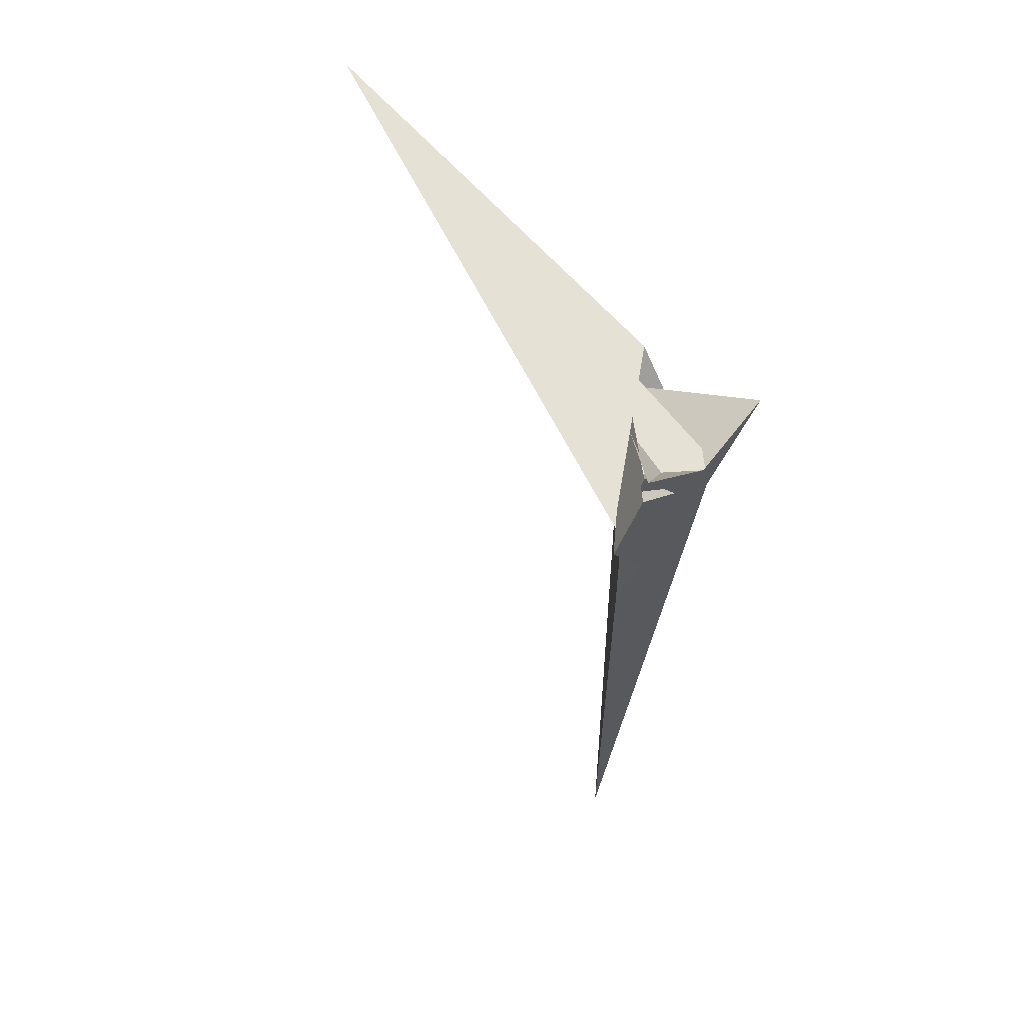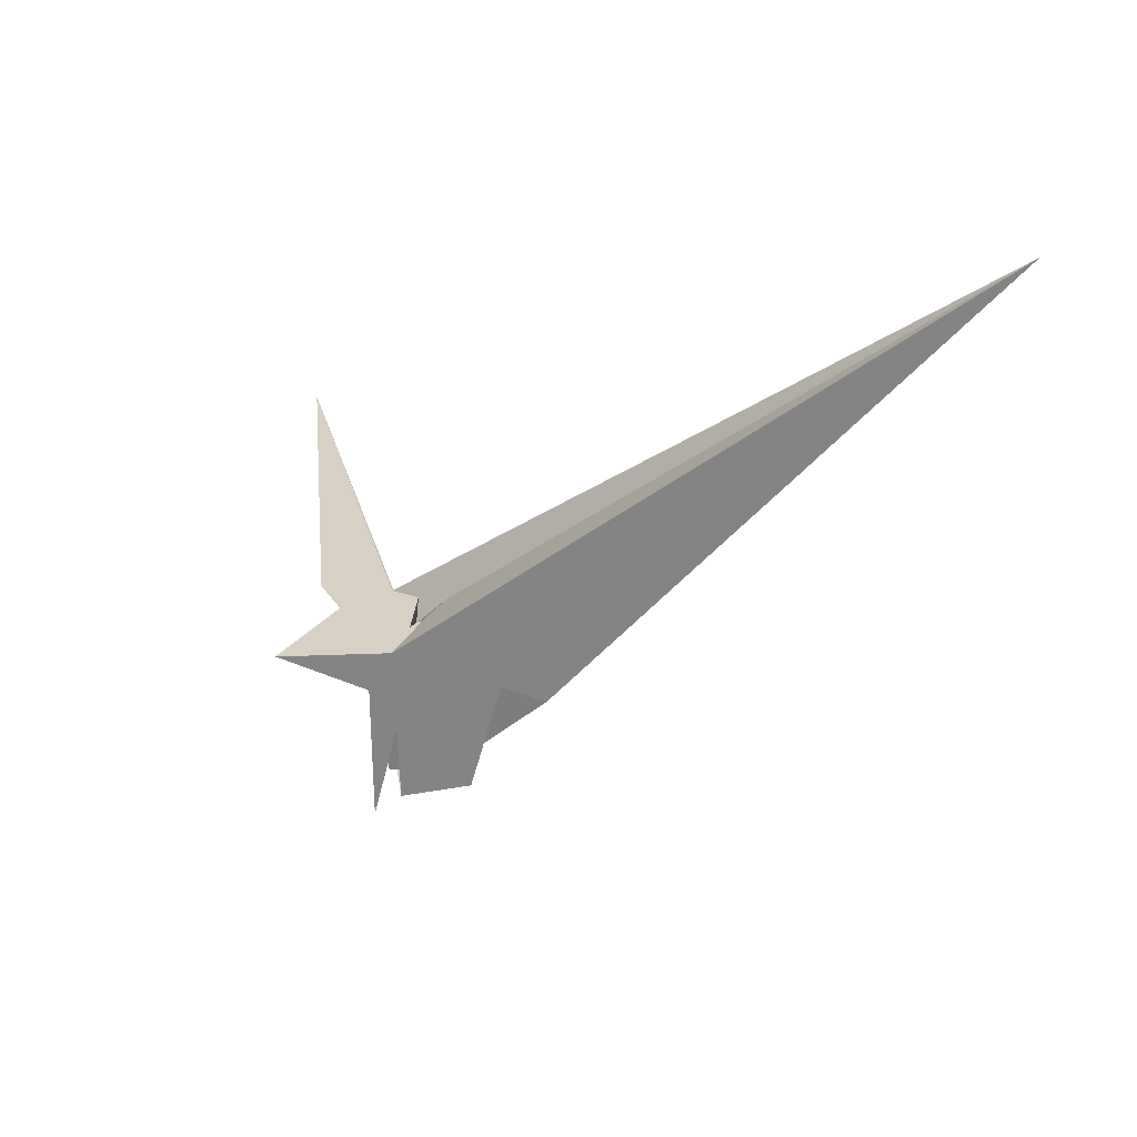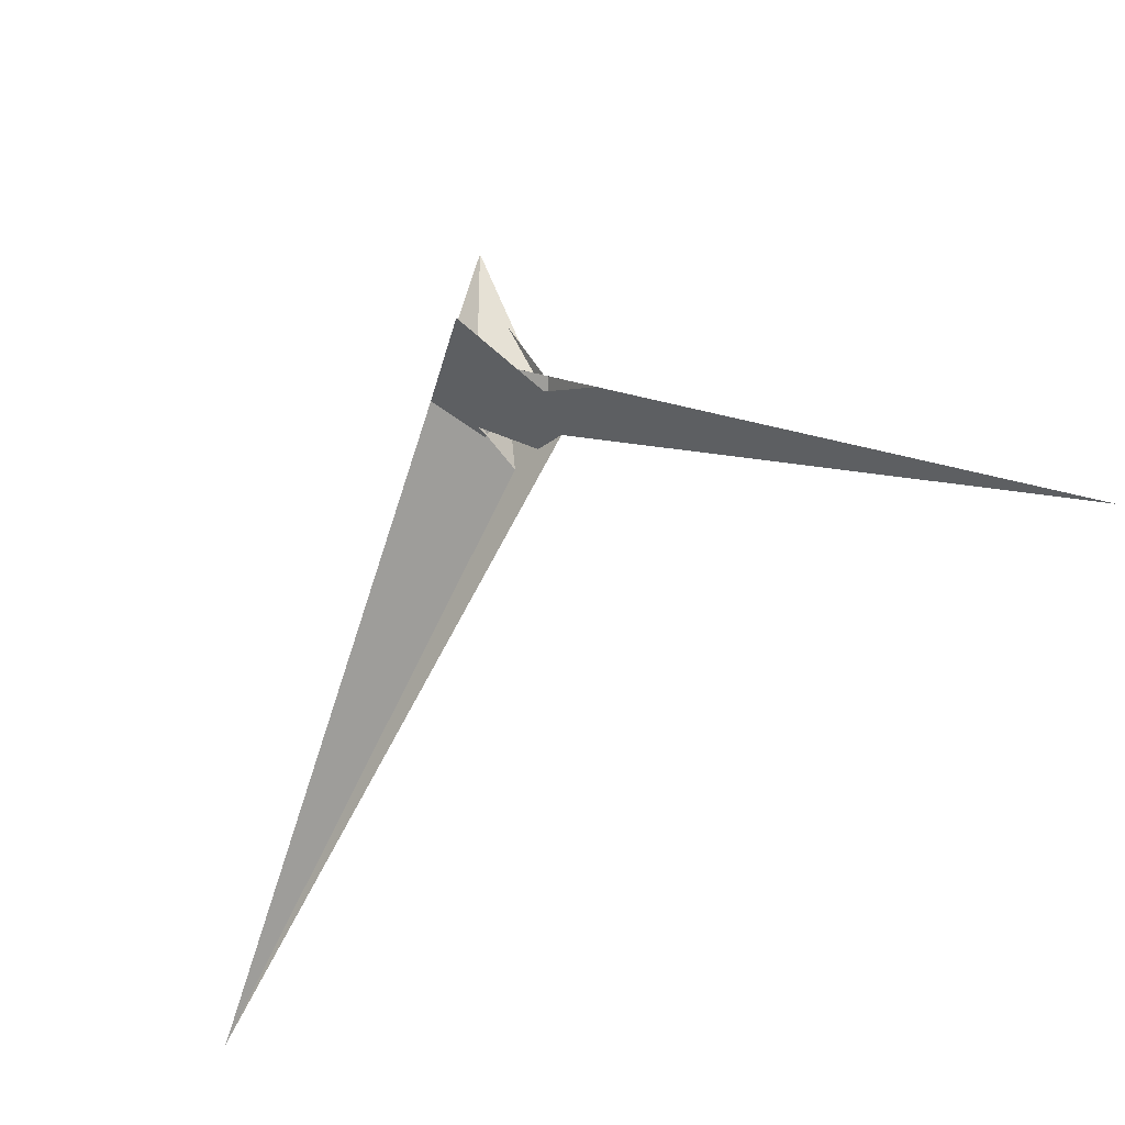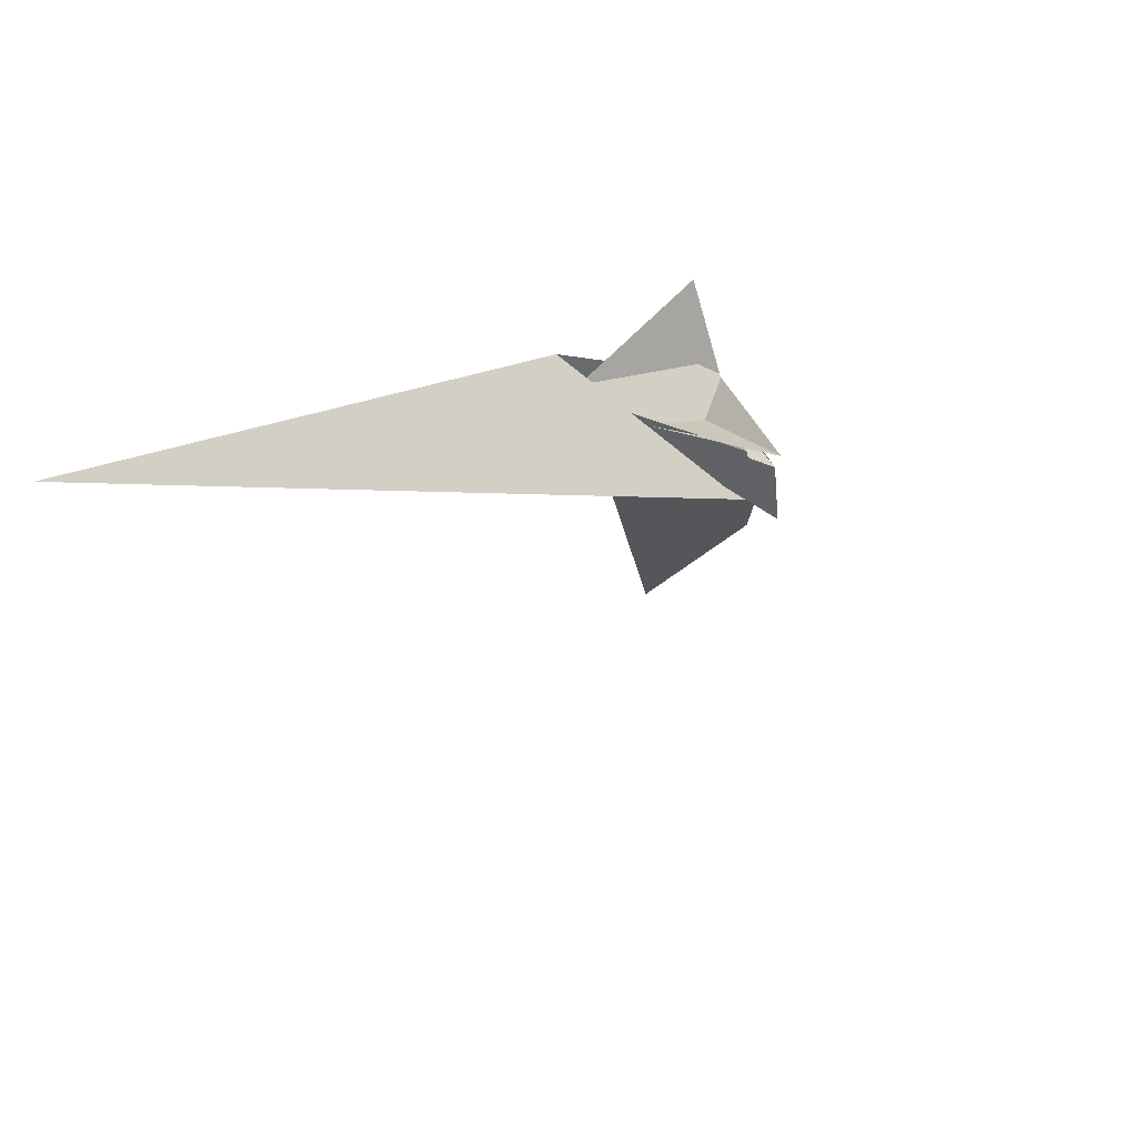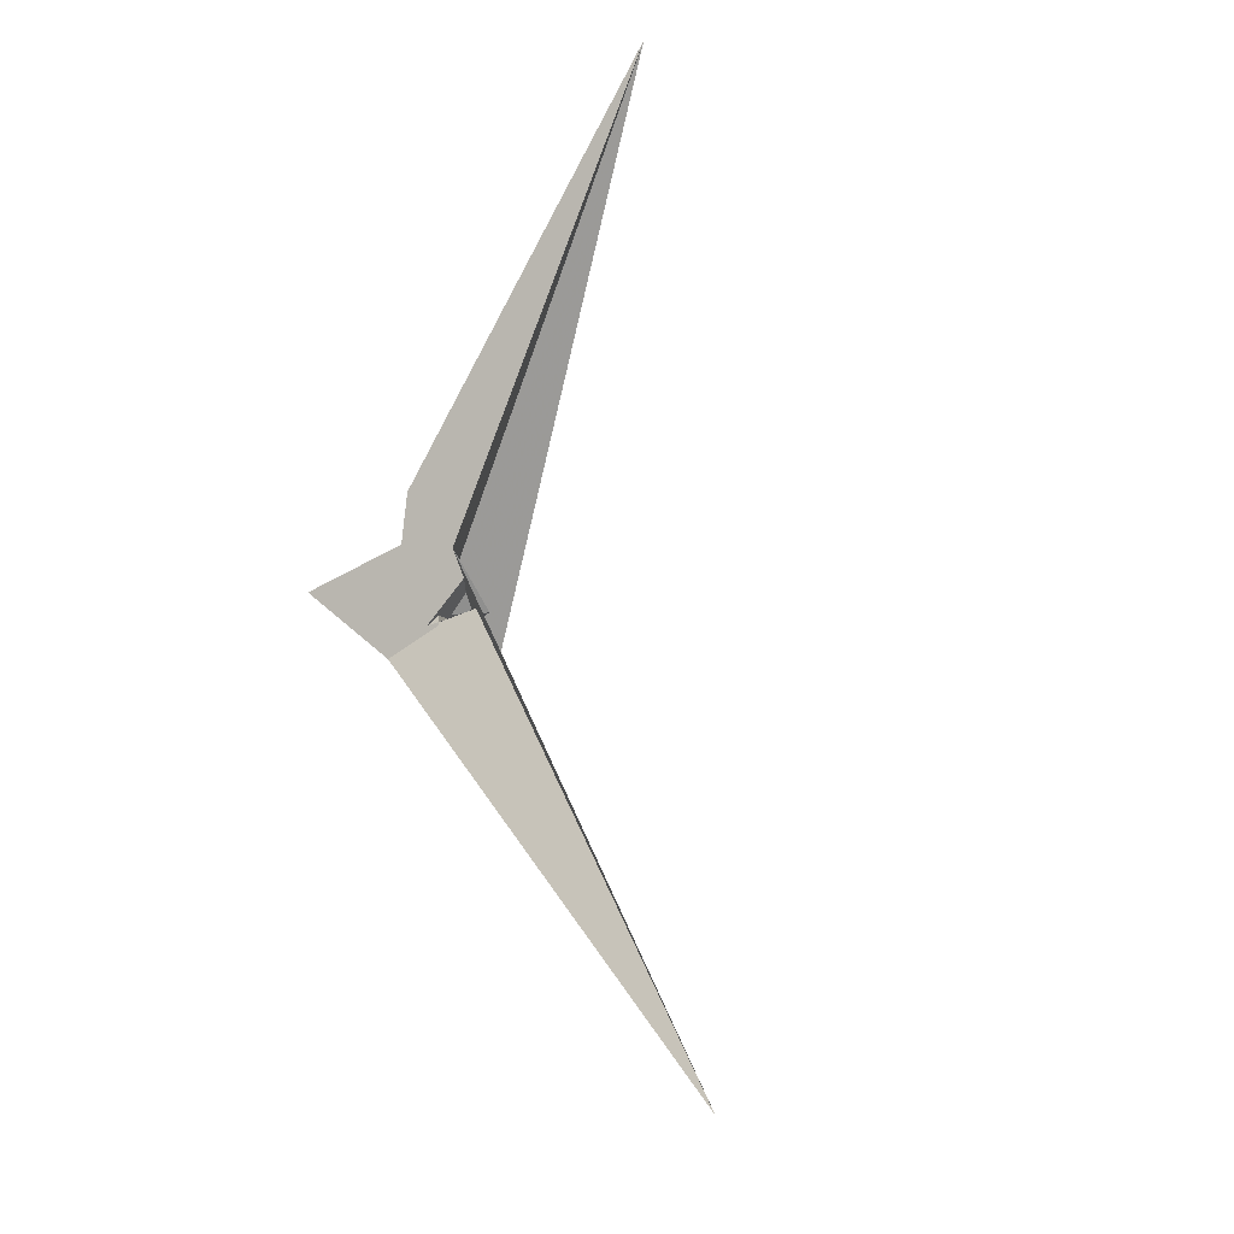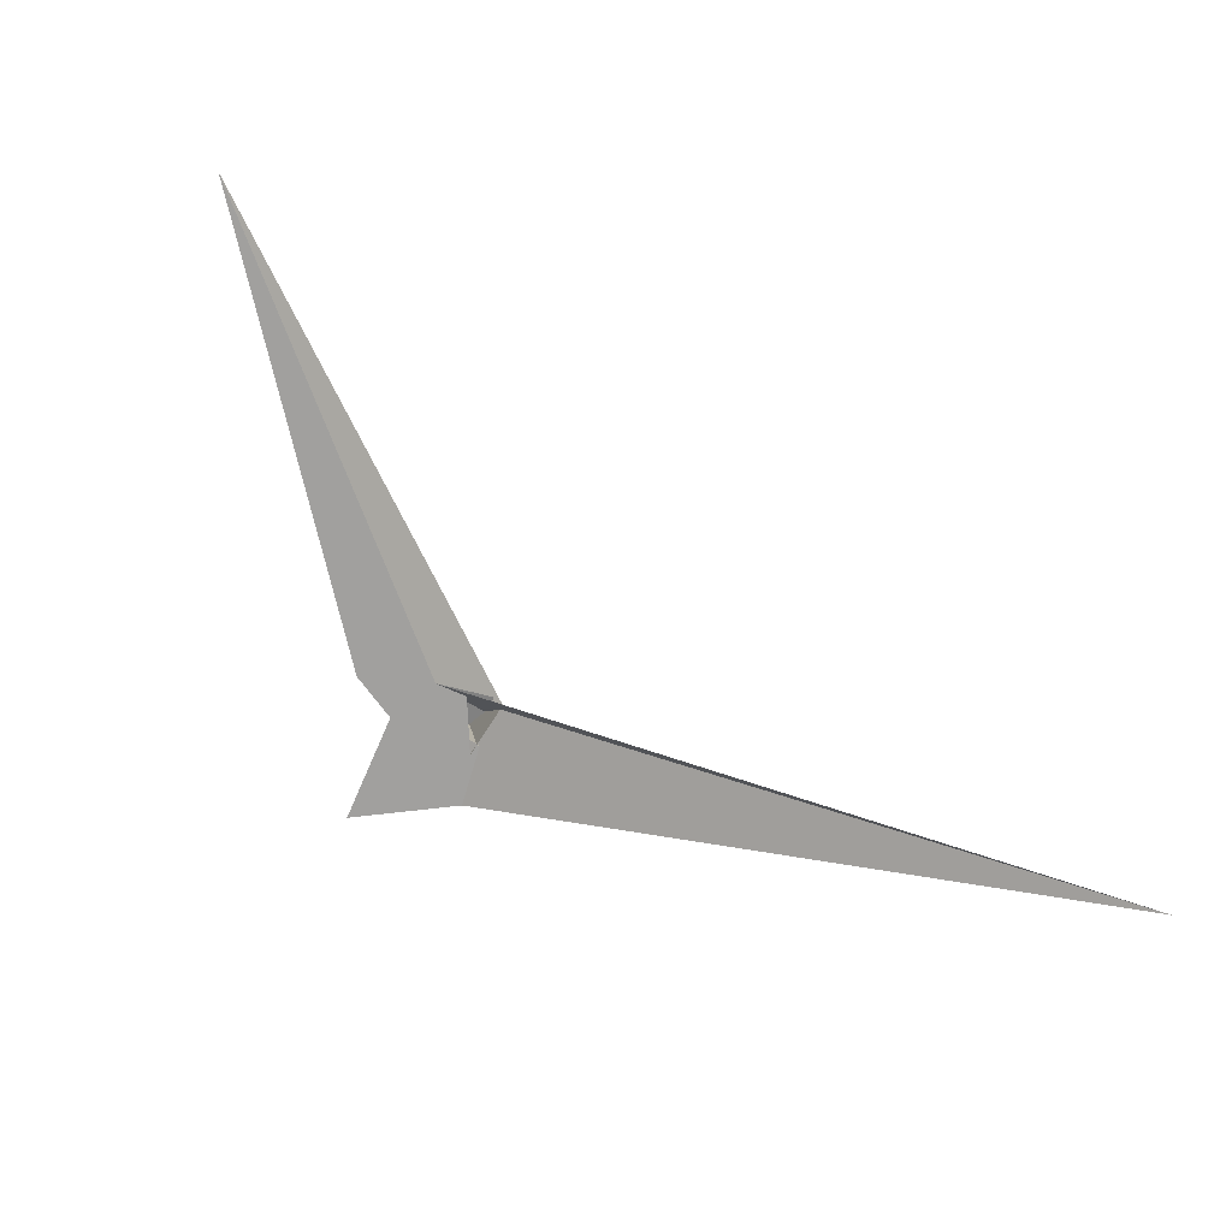
<metadata>
{"format":"obj","ext":"obj","renderer":"f3d","projection":"perspective","resolution":1024,"background":"white","views":[{"elev":-65.6,"azim":-44.2,"up":"+Y"},{"elev":-3.7,"azim":75.7,"up":"+Y"},{"elev":57.0,"azim":160.1,"up":"+Z"},{"elev":28.0,"azim":-50.8,"up":"+Z"},{"elev":63.4,"azim":116.2,"up":"+Y"},{"elev":77.0,"azim":68.1,"up":"+Y"}]}
</metadata>
<code>
v 30.77 13.56 -5.199
v 18.26 12.23 38.52
v -12.9 40.4 -12.91
v -195.4 145.1 -6.871
v 42.51 15.41 -49.31
v 12.83 26.71 -19.2
v 26.87 16.48 -8.583
v -18.96 42.16 -3.94
v -4.358 37.28 -22.28
v 15.45 24.41 -15.23
v -26.27 42.8 14.36
v 18.66 -7.545 -11.64
v -10.94 -50.44 -6.01
v 53.61 29.06 -52.81
v 6.358 -38.72 -42.12
v 176.1 151.3 -211.8
v 19.46 -0.4435 2.843
v 34.77 -5.277 -66.51
v -3.615 -43.1 -15.44
v 19.19 -1.322 1.663
v -0.1365 17.64 -12.13
v -7.446 6.622 -10.71
v 19.01 21.27 -13.9
v -13.55 22.97 -11.51
v 15.86 -0.9292 -11.93
v -0.6508 -22.52 -8.976
v -14.22 29.75 -11.98
v 9.324 24.68 -17.11
v 12.44 25.92 -19.22
v 3.474 11.64 -17.8
v 6.024 -26.32 -36.45
v -1.107 -22.07 -28.55
v 14.09 6.873 6.212
v 14.49 6.533 6.614
v 5.039 36.53 -32.46
v -15.66 18.06 -4.582
v -5.842 21.35 -21.42
v -0.7897 13.63 -27.23
v -4.43 16.22 -32.43
v 10.71 -9.298 -13.89
v -4.524 -32.31 -16.61
v 6.973 -28 -37.55
v -6.848 -32.26 -10.74
v -0.3927 -4.697 -17.63
f 1 2 8 11 4 3 9 10 6 5 7
f 1 2 17 20 13 12 19 15 14 18 16
f 3 4 22 21 25 26 13 12 23 24 27
f 5 6 29 28 30 21 22 31 32 15 14
f 1 7 33 34 36 24 23 28 29 35 16
f 2 8 39 38 37 30 21 25 33 34 17
f 5 7 33 25 26 43 41 40 42 18 14
f 9 10 44 40 41 19 12 23 28 30 37
f 3 9 37 38 35 16 18 42 31 32 27
f 6 10 44 20 13 26 43 39 38 35 29
f 4 11 36 34 17 20 44 40 42 31 22
f 8 11 36 24 27 32 15 19 41 43 39

</code>
